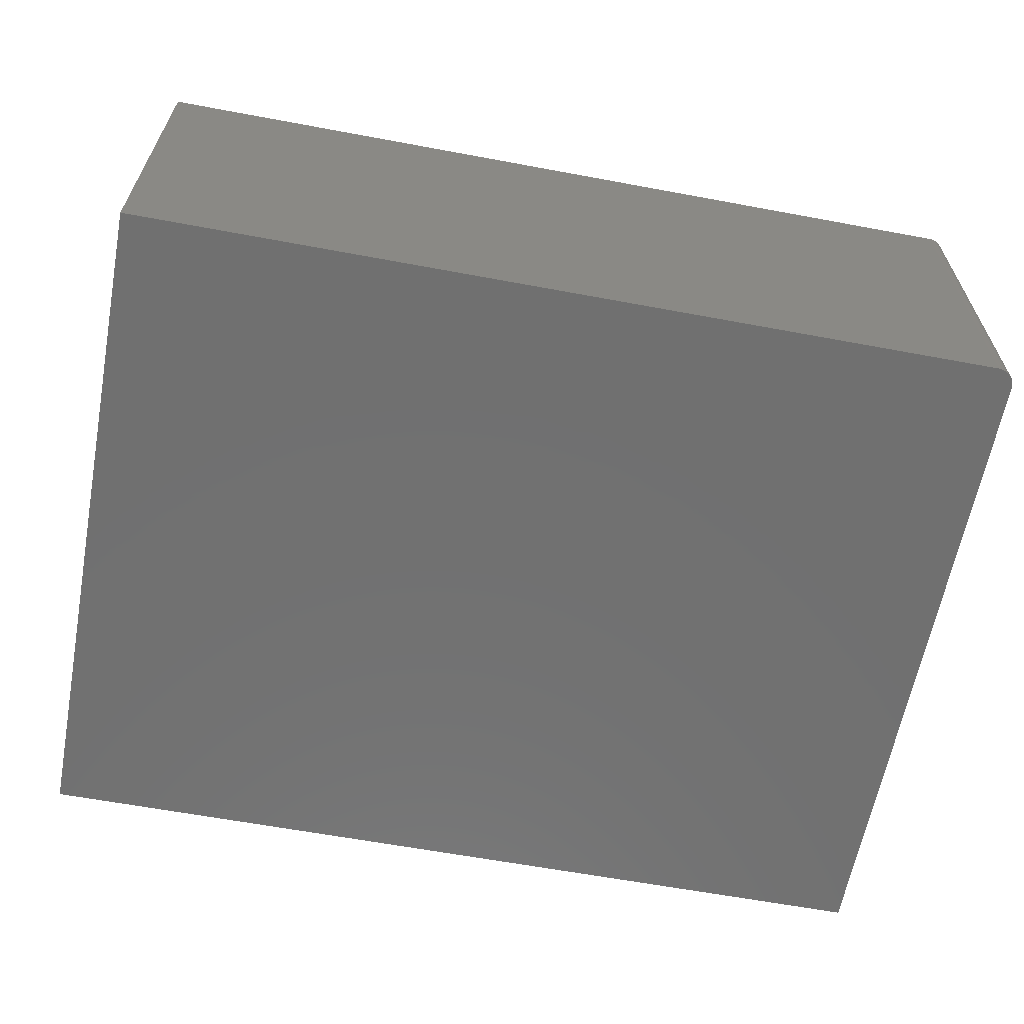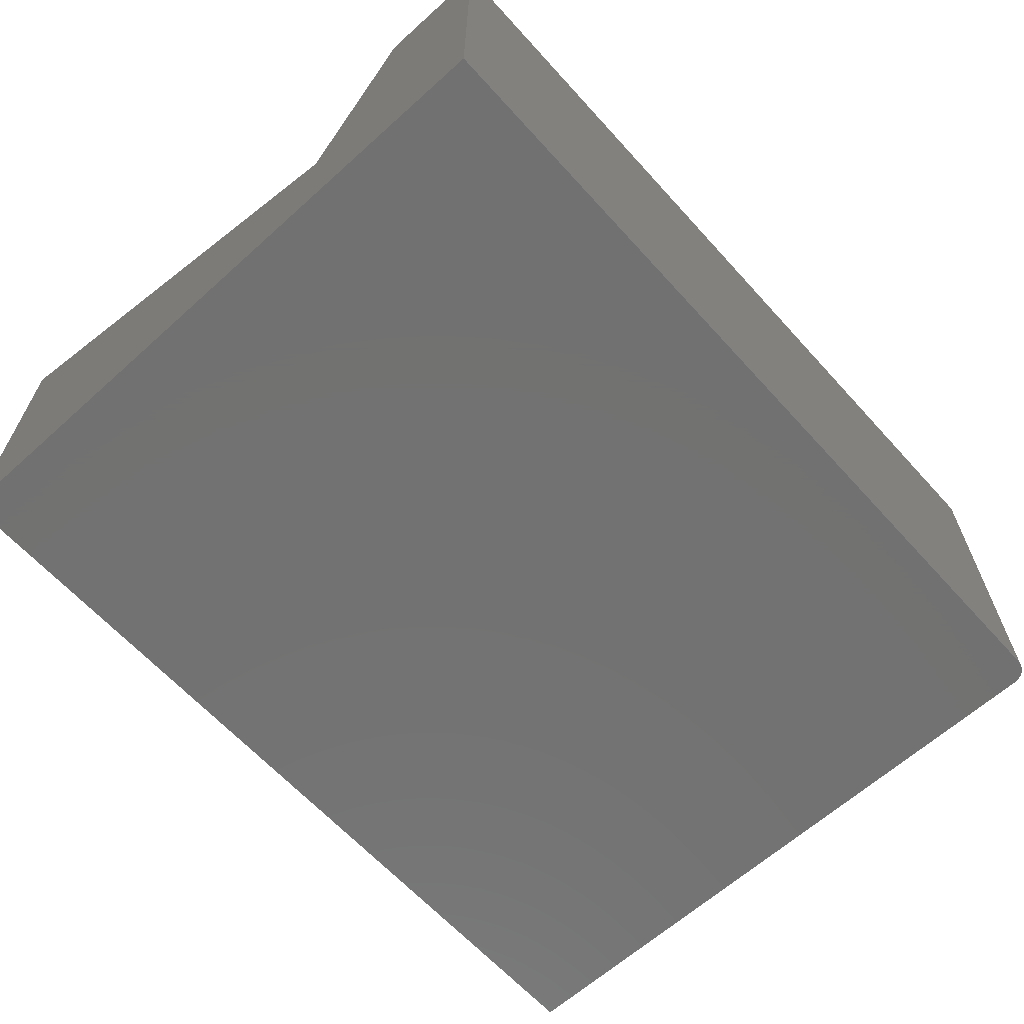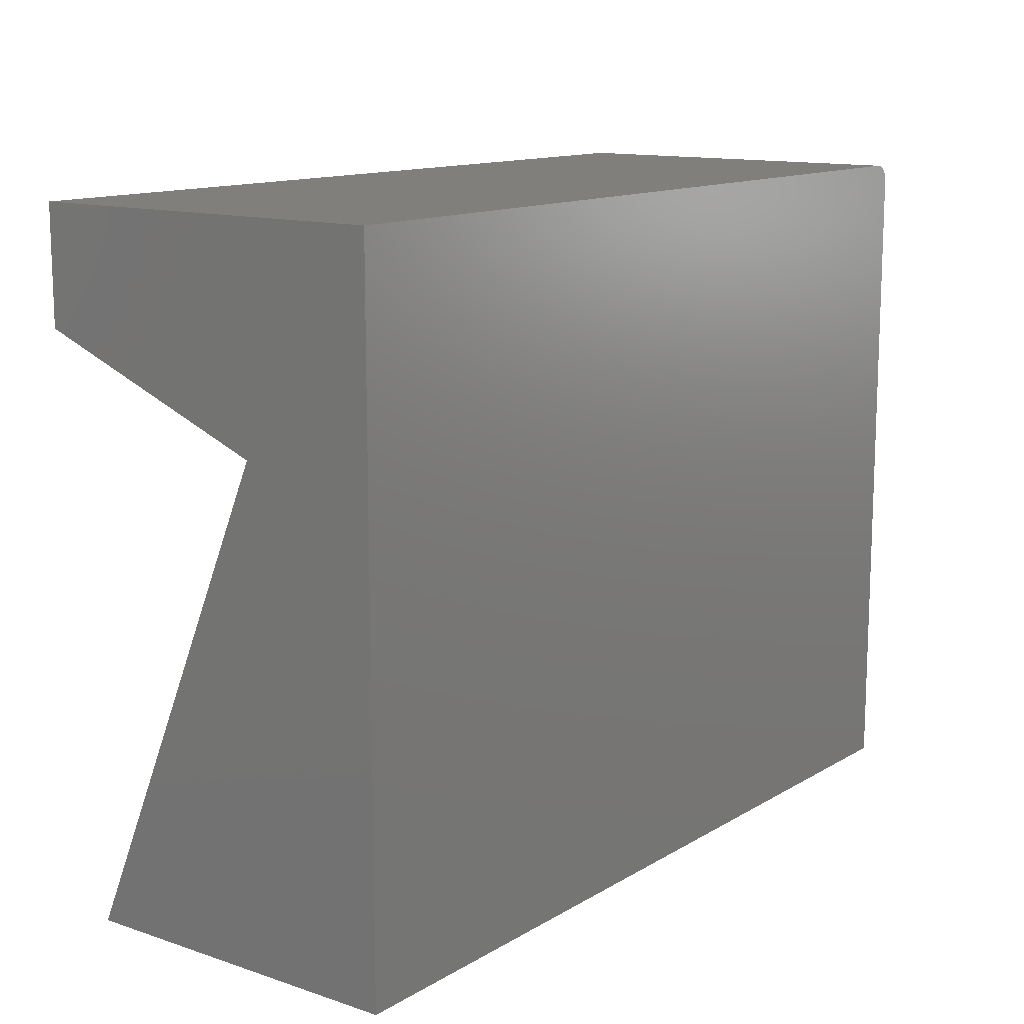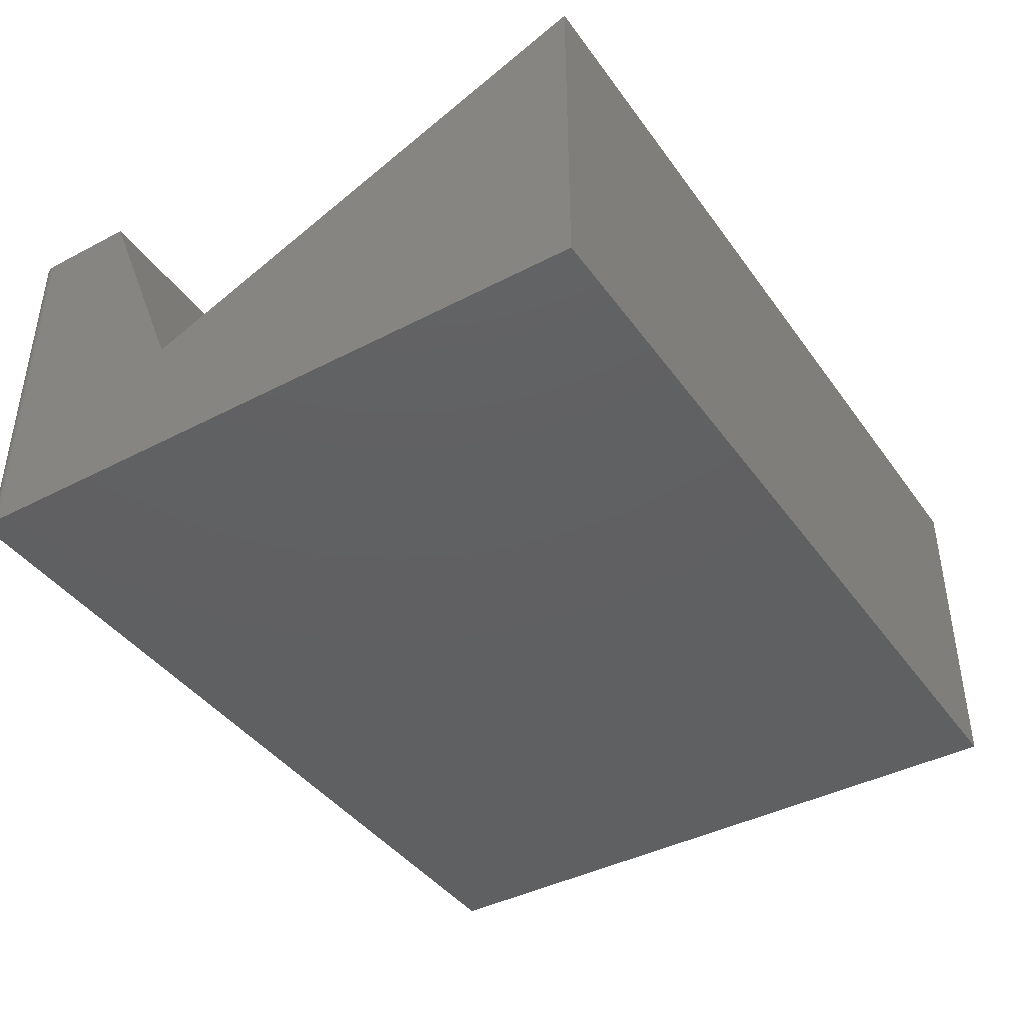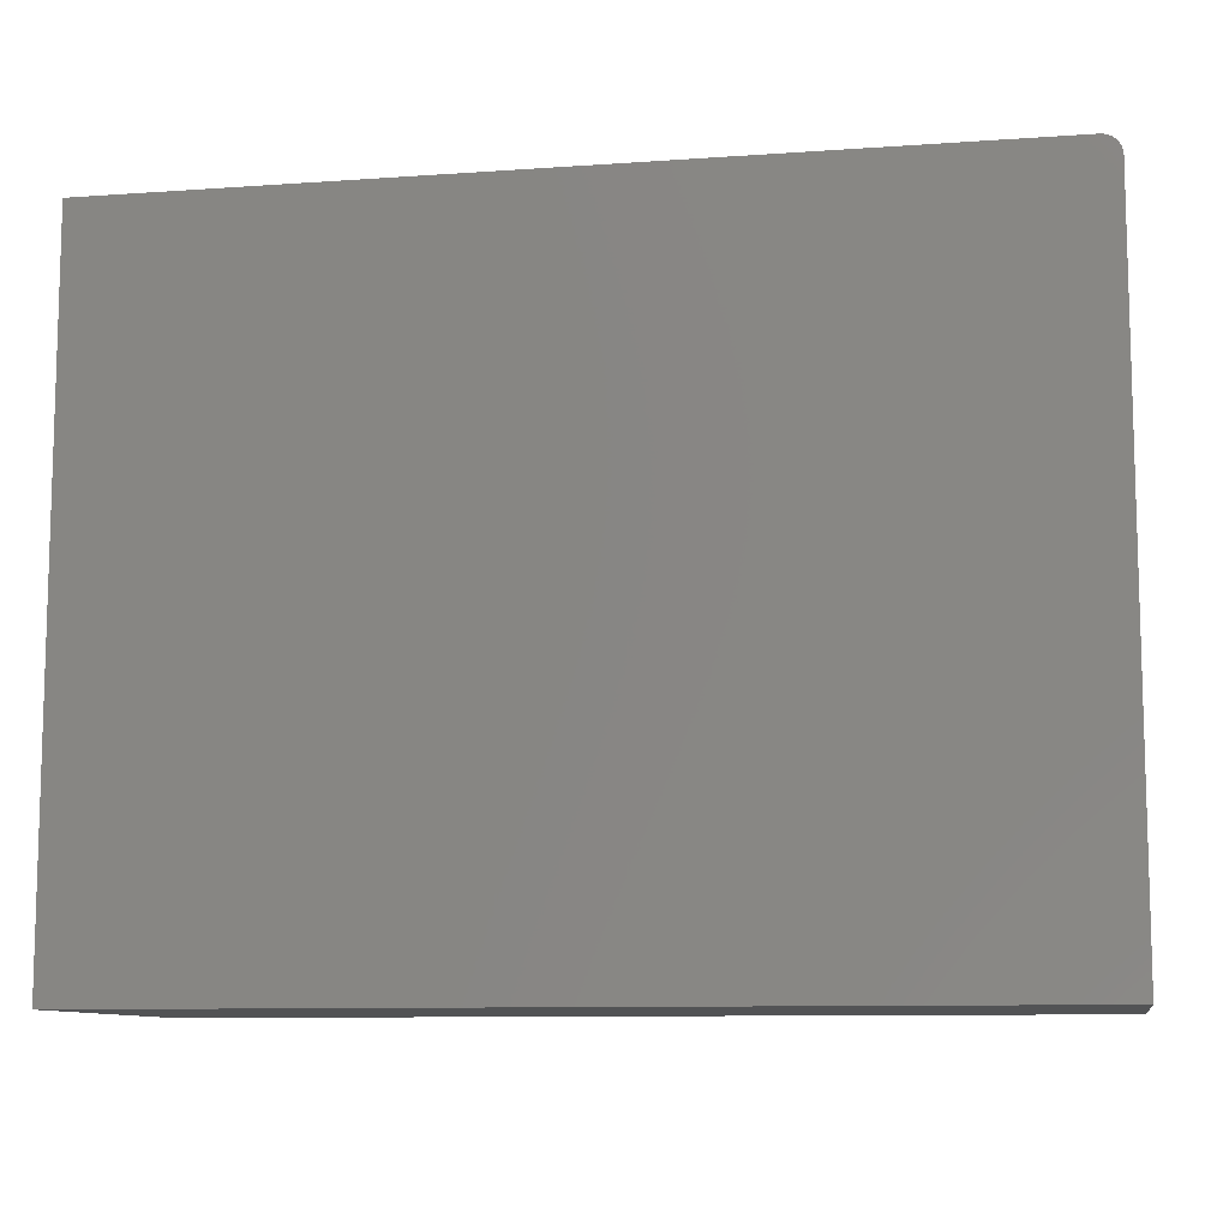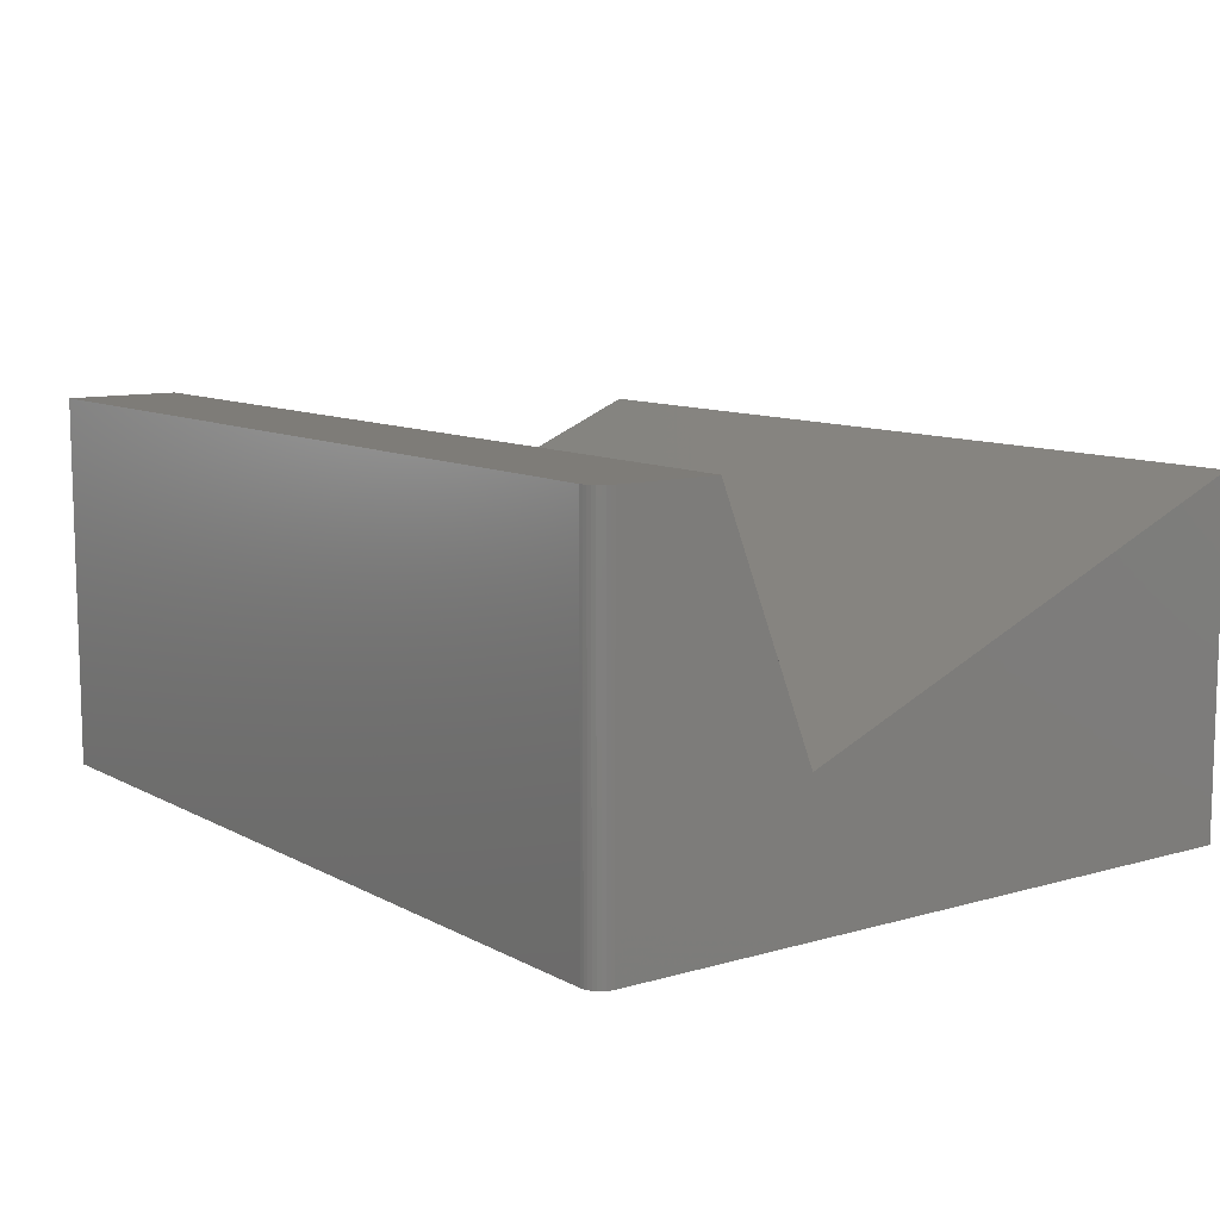
<metadata>
{"format":"stl","ext":"stl","renderer":"f3d","projection":"perspective","resolution":1024,"background":"white","views":[{"elev":-62.5,"azim":169.3,"up":"+Z"},{"elev":-63.9,"azim":132.2,"up":"+Z"},{"elev":12.9,"azim":127.1,"up":"+Y"},{"elev":-41.3,"azim":-57.6,"up":"+Z"},{"elev":-9.9,"azim":-169.7,"up":"+Y"},{"elev":10.0,"azim":-126.5,"up":"+Z"}]}
</metadata>
<code>
# stl→obj: 104 verts, 192 faces
v 0.07031 -0.2497 0.07031
v 0.07031 -0.5078 0.1798
v 0.07031 -0.5078 0.07031
v 0.6797 -0.5078 0.07031
v 0.6797 -0.2497 0.07031
v 0.6797 -0.5078 0.1798
v 0.07031 -0.1188 0.07031
v 0.07031 -0.07031 0.07031
v 0.07031 -0.07031 0.1933
v 0.6797 -0.1188 0.07031
v 0.6797 -0.07031 0.07031
v 0.6797 -0.07031 0.1933
v 0.6353 -0.0721 0.2895
v 0.663 -0.0721 0.2895
v 0.6492 -0.07164 0.2907
v 0.622 -0.07346 0.2857
v 0.6764 -0.07346 0.2857
v 0.6097 -0.07567 0.2795
v 0.6887 -0.07567 0.2795
v 0.5989 -0.07865 0.2712
v 0.6994 -0.07865 0.2712
v 0.5901 -0.08228 0.261
v 0.7083 -0.08228 0.261
v 0.7083 -0.1089 0.1867
v 0.5989 -0.1125 0.1765
v 0.6994 -0.1125 0.1765
v 0.6097 -0.1155 0.1682
v 0.6887 -0.1155 0.1682
v 0.622 -0.1177 0.162
v 0.6764 -0.1177 0.162
v 0.6353 -0.1191 0.1582
v 0.663 -0.1191 0.1582
v 0.6492 -0.1195 0.1569
v 0.7148 -0.08642 0.2494
v 0.5835 -0.08642 0.2494
v 0.7189 -0.09091 0.2369
v 0.5795 -0.09091 0.2369
v 0.7202 -0.09558 0.2238
v 0.5781 -0.09558 0.2238
v 0.7189 -0.1002 0.2108
v 0.5795 -0.1002 0.2108
v 0.7148 -0.1047 0.1982
v 0.5835 -0.1047 0.1982
v 0.5901 -0.1089 0.1867
v 0.6492 -0.1011 0.3013
v 0.663 -0.1015 0.3
v 0.6353 -0.1015 0.3
v 0.622 -0.1029 0.2962
v 0.6764 -0.1029 0.2962
v 0.6097 -0.1051 0.29
v 0.6887 -0.1051 0.29
v 0.5989 -0.1081 0.2817
v 0.6994 -0.1081 0.2817
v 0.5901 -0.1117 0.2715
v 0.7083 -0.1117 0.2715
v 0.6994 -0.1419 0.1871
v 0.5989 -0.1419 0.1871
v 0.7083 -0.1383 0.1972
v 0.6097 -0.1449 0.1788
v 0.6887 -0.1449 0.1788
v 0.622 -0.1471 0.1726
v 0.6764 -0.1471 0.1726
v 0.6353 -0.1485 0.1688
v 0.663 -0.1485 0.1688
v 0.6492 -0.1489 0.1675
v 0.5901 -0.1383 0.1972
v 0.5835 -0.1342 0.2088
v 0.7148 -0.1342 0.2088
v 0.5795 -0.1297 0.2213
v 0.7189 -0.1297 0.2213
v 0.5781 -0.125 0.2344
v 0.7202 -0.125 0.2344
v 0.5795 -0.1203 0.2474
v 0.7189 -0.1203 0.2474
v 0.5835 -0.1158 0.26
v 0.7148 -0.1158 0.26
v 0 -0.01562 0.3164
v 0 -0.01562 -3.444e-17
v 0 -0.09737 0.3164
v 0 -0.1765 0.1156
v 0 -0.5781 0
v 0 -0.5781 0.286
v 0.75 -0.09737 0.3164
v 0.75 1.938e-17 0.3164
v 0.01562 1.938e-17 0.3164
v 0.01258 -0.0003002 0.3164
v 0.009646 -0.001189 0.3164
v 0.0003002 -0.01258 0.3164
v 0.006944 -0.002633 0.3164
v 0.004576 -0.004576 0.3164
v 0.002633 -0.006944 0.3164
v 0.001189 -0.009646 0.3164
v 0.01562 0 -3.54e-17
v 0.75 0 -3.54e-17
v 0.0003002 -0.01258 -3.463e-17
v 0.001189 -0.009646 -3.481e-17
v 0.75 -0.5781 0
v 0.009646 -0.001189 -3.533e-17
v 0.01258 -0.0003002 -3.538e-17
v 0.002633 -0.006944 -3.497e-17
v 0.004576 -0.004576 -3.512e-17
v 0.006944 -0.002633 -3.524e-17
v 0.75 -0.1765 0.1156
v 0.75 -0.5781 0.286
f 1 2 3
f 3 4 1
f 1 4 5
f 1 5 2
f 2 5 6
f 2 6 3
f 3 6 4
f 4 6 5
f 7 8 9
f 7 10 8
f 8 10 11
f 9 12 7
f 7 12 10
f 8 11 9
f 9 11 12
f 12 11 10
f 13 14 15
f 14 13 16
f 14 16 17
f 17 16 18
f 17 18 19
f 19 18 20
f 19 20 21
f 21 20 22
f 21 22 23
f 24 25 26
f 26 25 27
f 26 27 28
f 28 27 29
f 28 29 30
f 30 29 31
f 30 31 32
f 32 31 33
f 23 22 34
f 34 22 35
f 34 35 36
f 36 35 37
f 36 37 38
f 38 37 39
f 38 39 40
f 40 39 41
f 40 41 42
f 42 41 43
f 42 43 24
f 24 43 44
f 24 44 25
f 45 46 47
f 48 47 46
f 49 48 46
f 50 48 49
f 51 50 49
f 52 50 51
f 53 52 51
f 54 52 53
f 55 54 53
f 56 57 58
f 59 57 56
f 60 59 56
f 61 59 60
f 62 61 60
f 63 61 62
f 64 63 62
f 65 63 64
f 57 66 58
f 58 66 67
f 58 67 68
f 68 67 69
f 68 69 70
f 70 69 71
f 70 71 72
f 72 71 73
f 72 73 74
f 74 73 75
f 74 75 76
f 76 75 54
f 76 54 55
f 33 64 32
f 32 64 62
f 32 62 30
f 30 62 60
f 30 60 28
f 28 60 56
f 28 56 26
f 26 56 58
f 26 58 24
f 24 58 68
f 24 68 42
f 42 68 70
f 42 70 40
f 40 70 72
f 40 72 38
f 64 33 65
f 65 33 31
f 65 31 63
f 63 31 29
f 63 29 61
f 61 29 27
f 61 27 59
f 59 27 25
f 59 25 57
f 57 25 44
f 57 44 66
f 66 44 43
f 66 43 67
f 67 43 41
f 67 41 69
f 69 41 39
f 69 39 71
f 15 47 13
f 13 47 48
f 13 48 16
f 16 48 50
f 16 50 18
f 18 50 52
f 18 52 20
f 20 52 54
f 20 54 22
f 22 54 75
f 22 75 35
f 35 75 73
f 35 73 37
f 37 73 71
f 37 71 39
f 47 15 45
f 45 15 14
f 45 14 46
f 46 14 17
f 46 17 49
f 49 17 19
f 49 19 51
f 51 19 21
f 51 21 53
f 53 21 23
f 53 23 55
f 55 23 34
f 55 34 76
f 76 34 36
f 76 36 74
f 74 36 38
f 74 38 72
f 77 78 79
f 79 78 80
f 78 81 80
f 80 81 82
f 83 84 85
f 85 86 87
f 88 77 87
f 88 87 89
f 88 89 90
f 88 90 91
f 88 91 92
f 77 79 87
f 87 79 83
f 87 83 85
f 93 85 94
f 94 85 84
f 78 95 96
f 97 81 98
f 97 98 99
f 97 99 93
f 97 93 94
f 81 78 96
f 81 96 100
f 81 100 101
f 81 101 102
f 81 102 98
f 78 77 95
f 95 77 88
f 95 88 96
f 96 88 92
f 96 92 100
f 100 92 91
f 100 91 101
f 101 91 90
f 101 90 102
f 102 90 89
f 102 89 98
f 98 89 87
f 98 87 99
f 99 87 86
f 99 86 93
f 93 86 85
f 84 83 94
f 94 83 103
f 94 103 97
f 97 103 104
f 82 81 104
f 104 81 97
f 80 82 103
f 103 82 104
f 79 80 83
f 83 80 103

</code>
